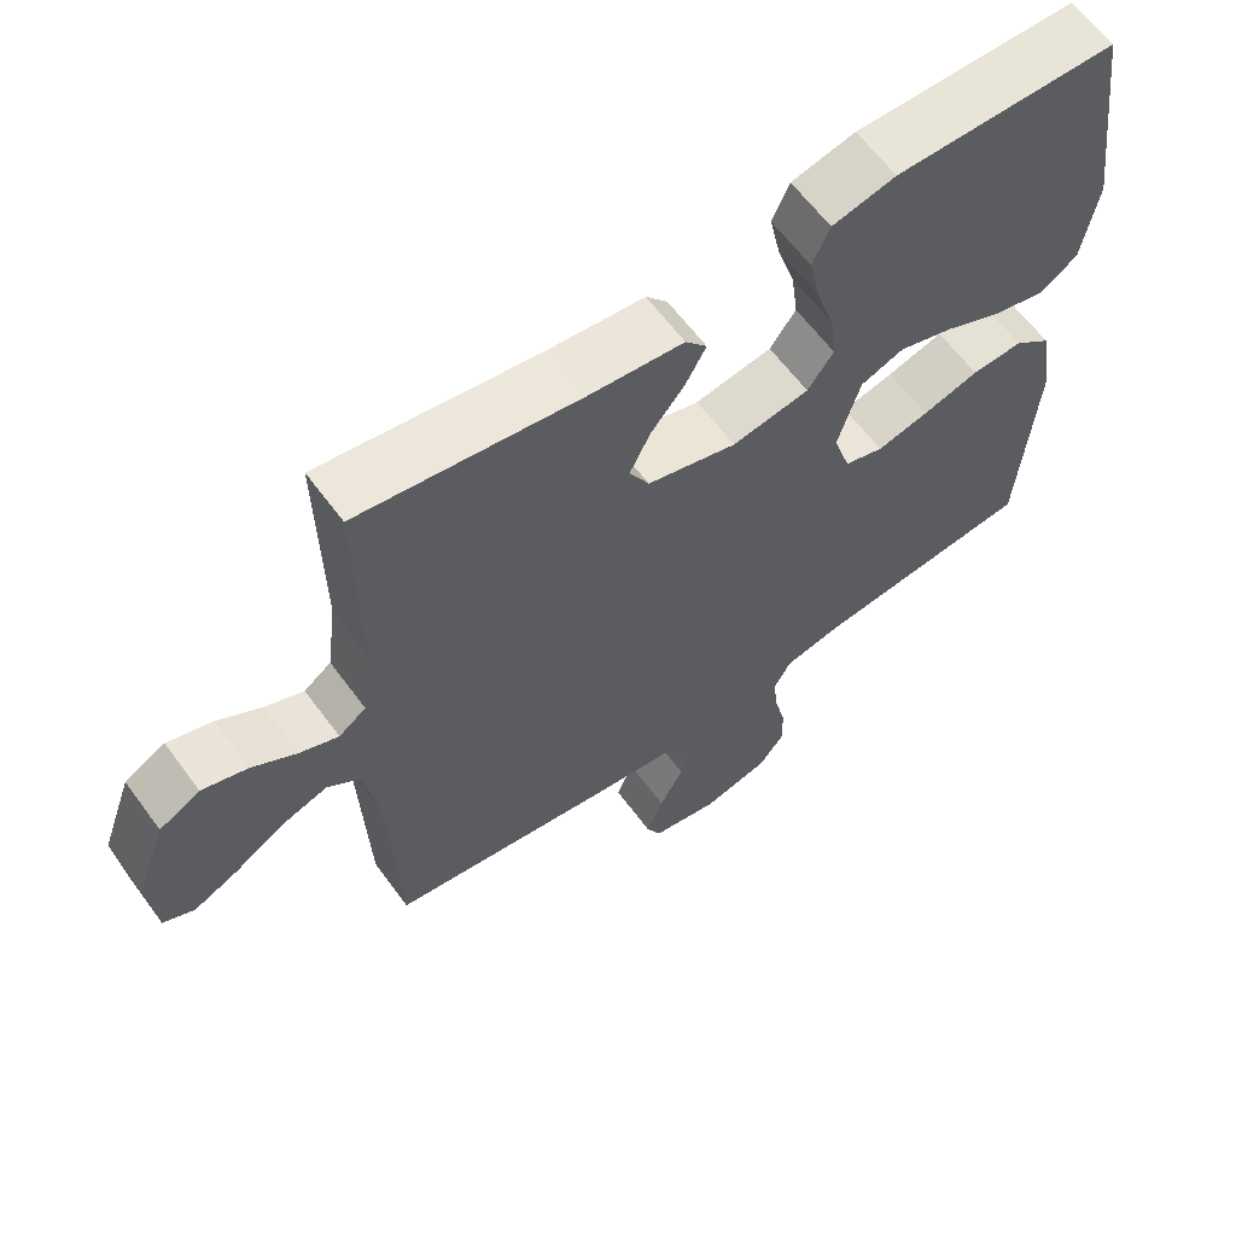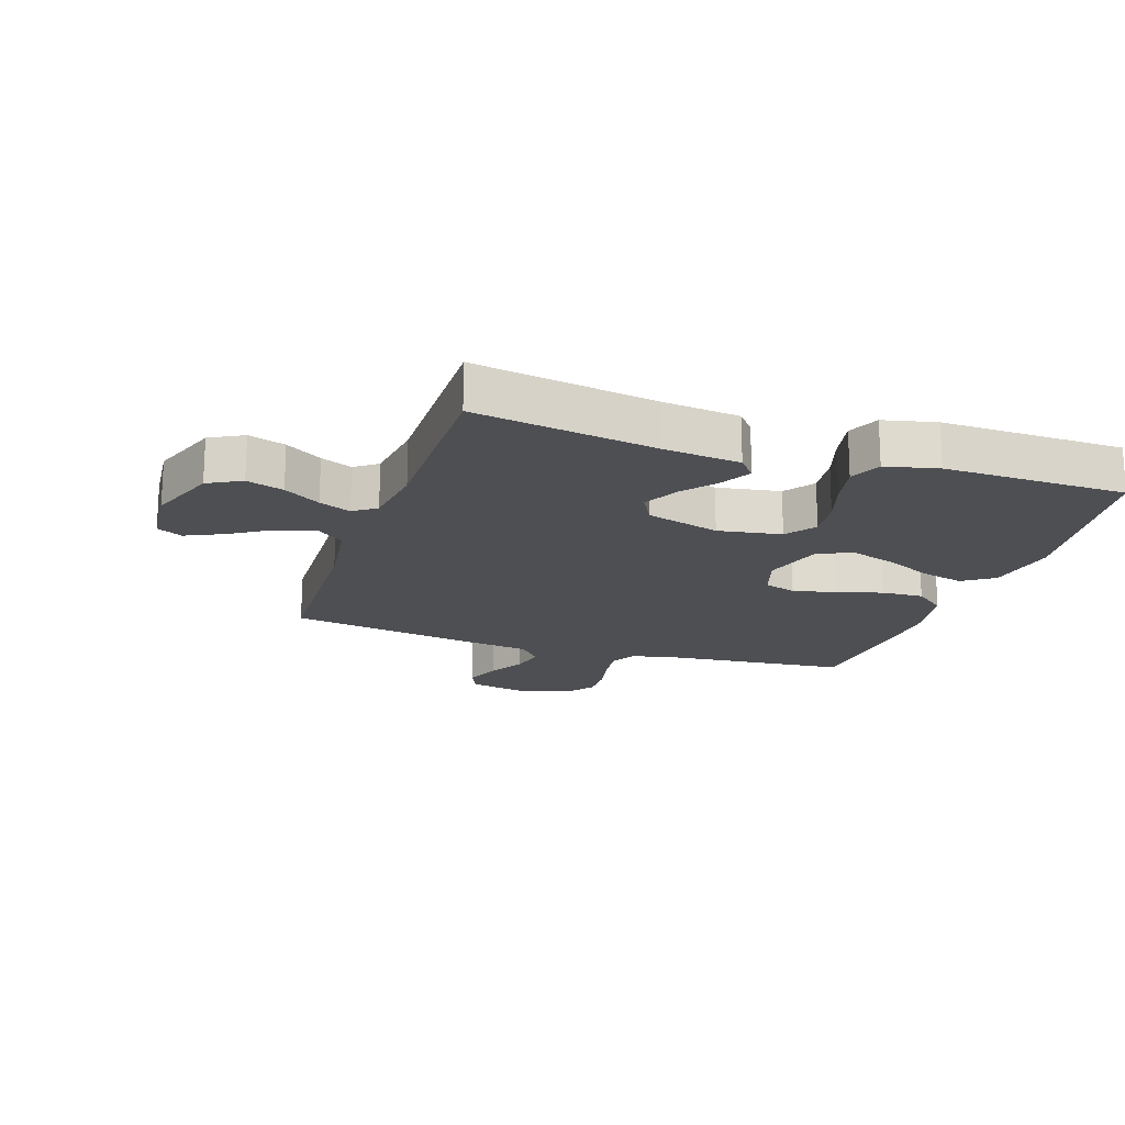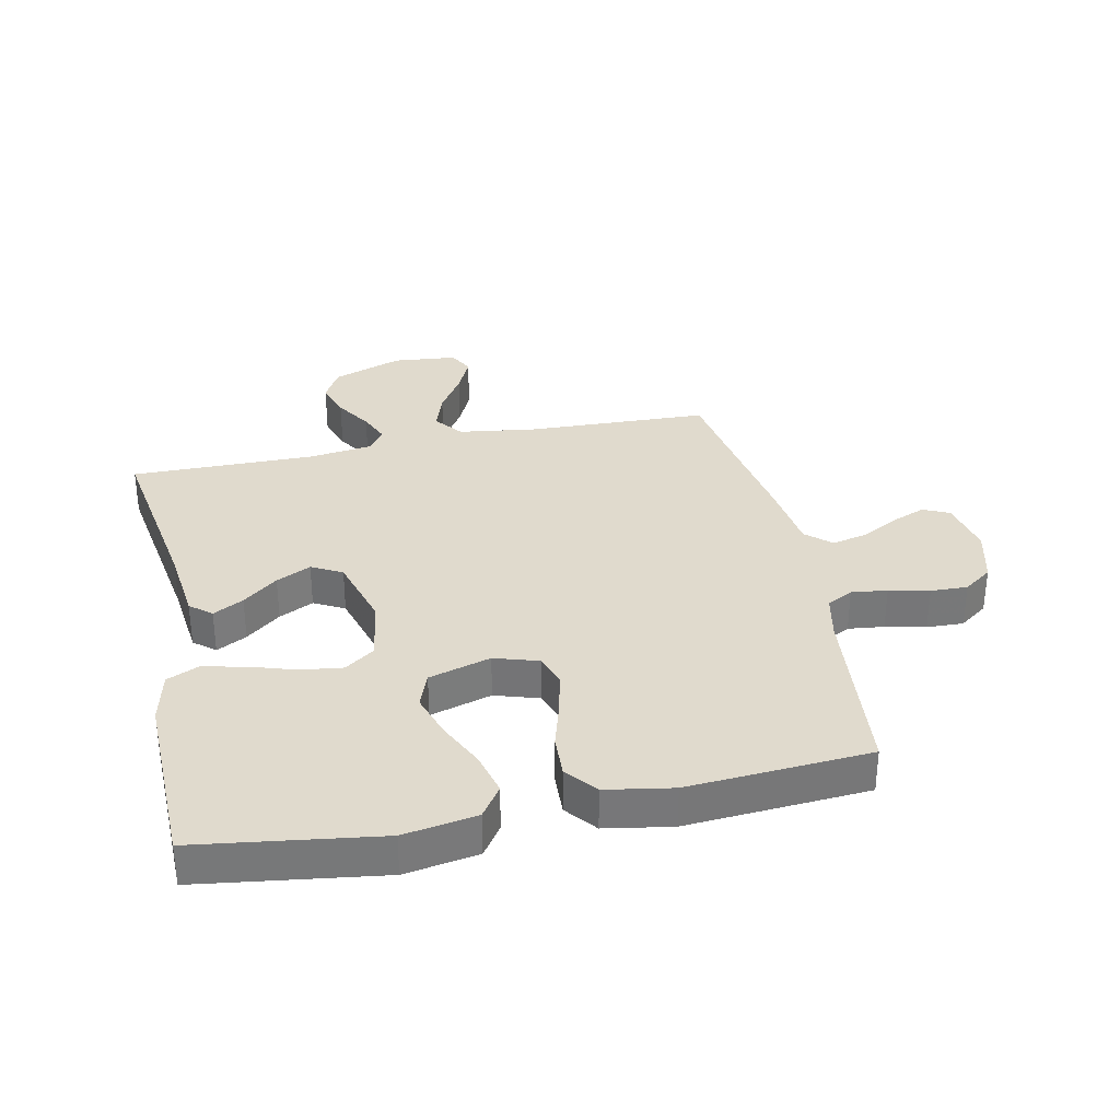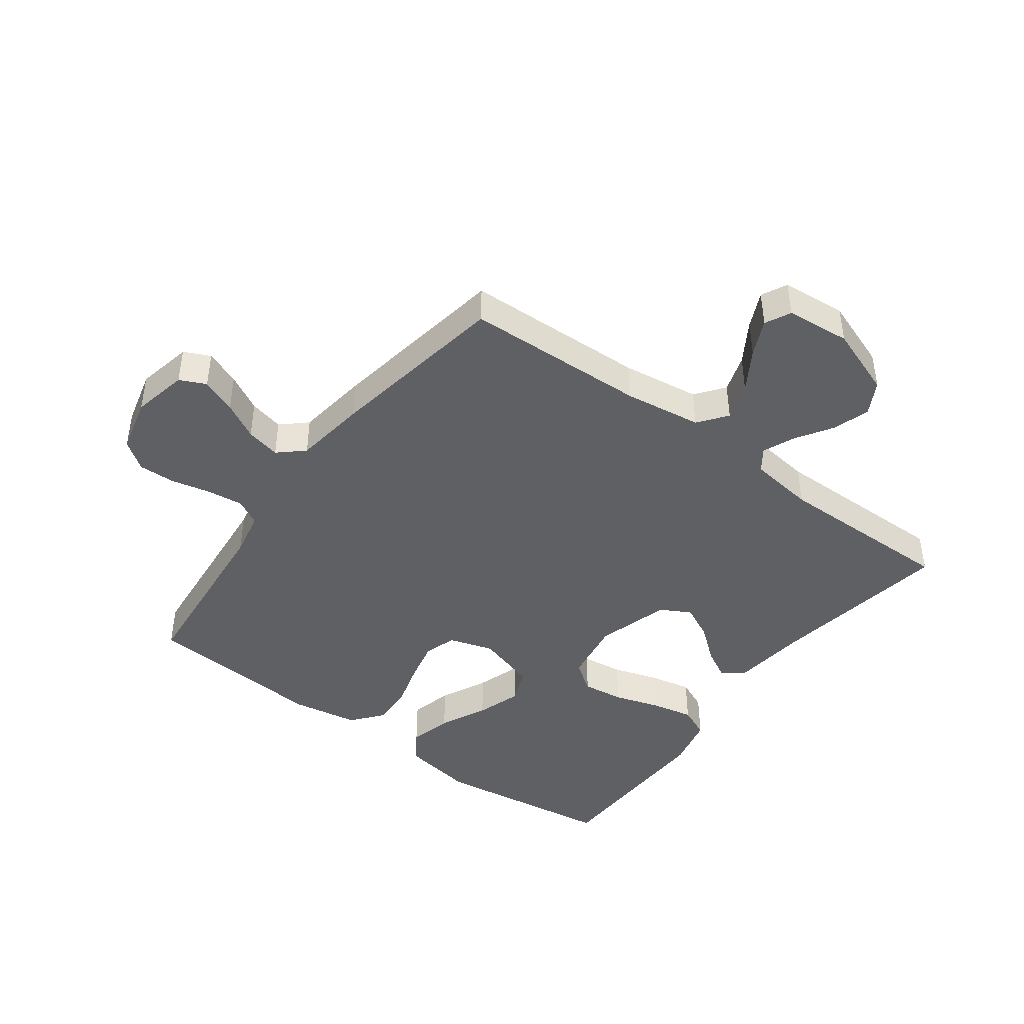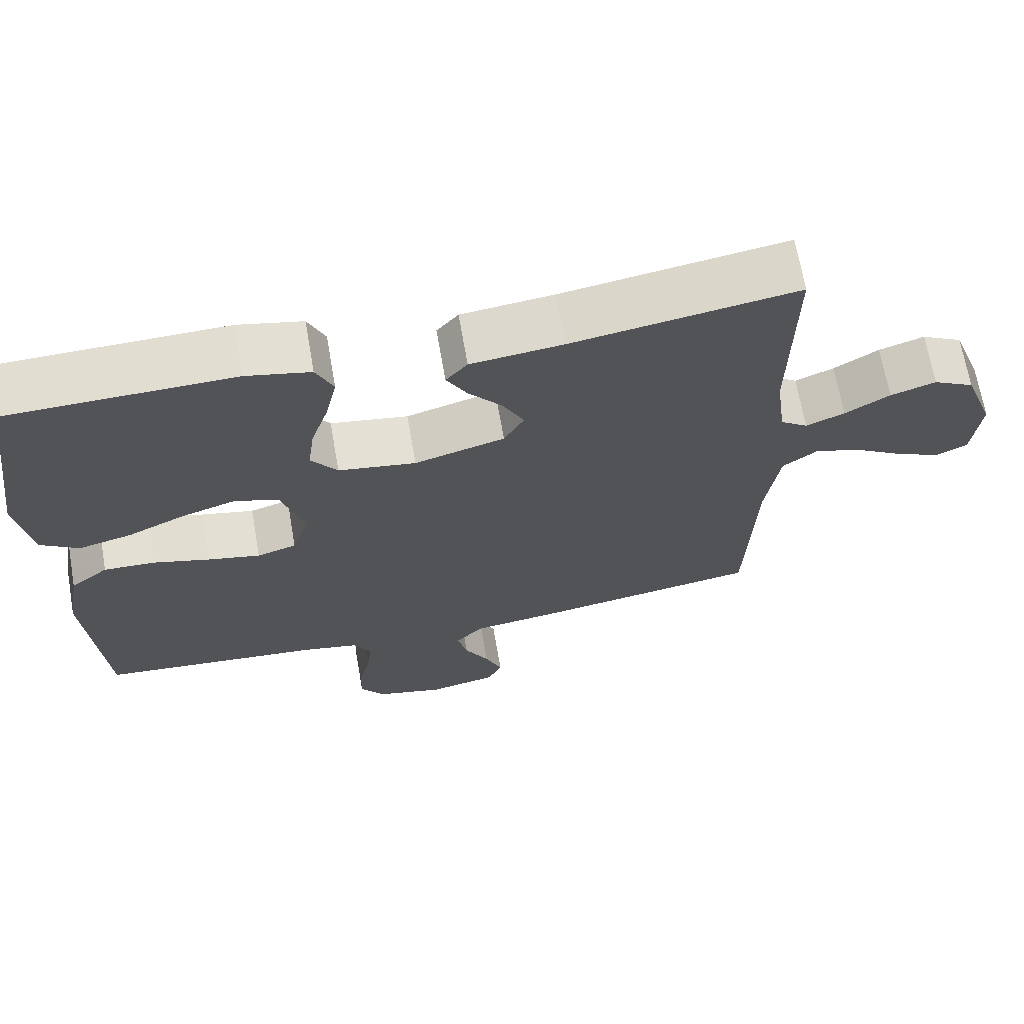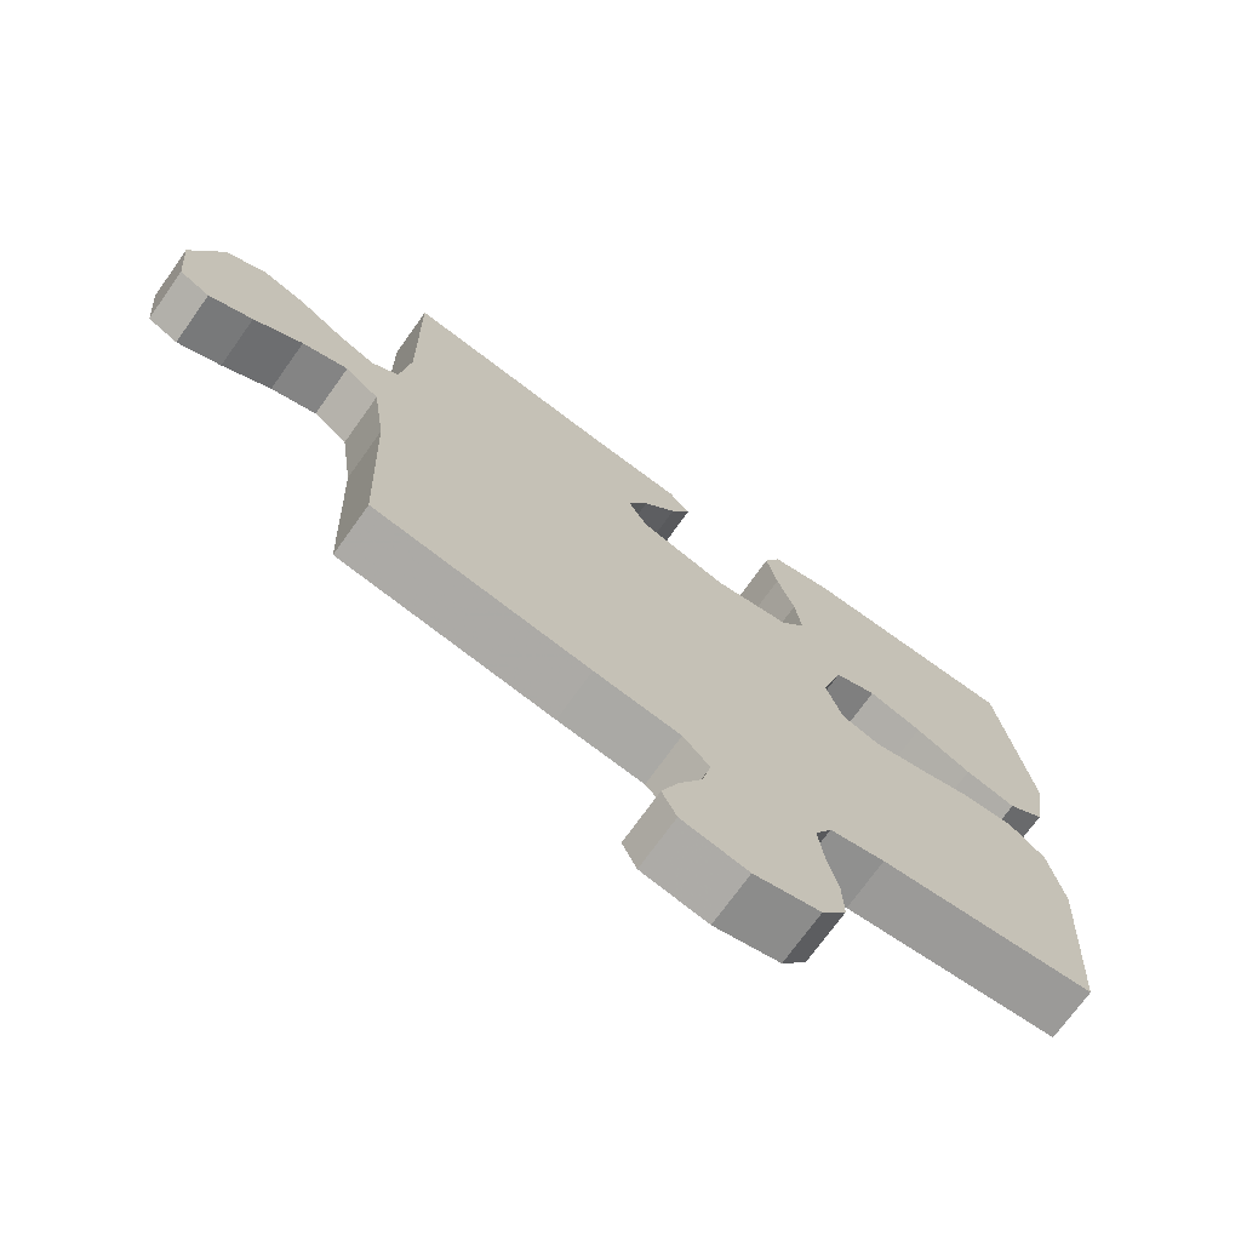
<metadata>
{"format":"obj","ext":"obj","renderer":"f3d","projection":"perspective","resolution":1024,"background":"white","views":[{"elev":62.4,"azim":-36.3,"up":"+Z"},{"elev":-18.1,"azim":-18.5,"up":"+Y"},{"elev":33.0,"azim":78.1,"up":"+Y"},{"elev":-43.7,"azim":-126.6,"up":"+Y"},{"elev":68.2,"azim":170.1,"up":"+Z"},{"elev":-72.2,"azim":-35.5,"up":"+Z"}]}
</metadata>
<code>
v -0.5 0.07 -0.5
v -0.511 0.07 -0.2
v -0.529 0.07 -0.072
v -0.576 0.07 -0.036
v -0.639 0.07 -0.057
v -0.706 0.07 -0.099
v -0.766 0.07 -0.127
v -0.808 0.07 -0.106
v -0.818 0.07 0
v -0.776 0.07 0.115
v -0.721 0.07 0.145
v -0.66 0.07 0.125
v -0.6 0.07 0.087
v -0.548 0.07 0.065
v -0.511 0.07 0.092
v -0.497 0.07 0.2
v -0.5 0.07 0.5
v -0.2 0.07 0.452
v -0.076 0.07 0.438
v -0.047 0.07 0.403
v -0.074 0.07 0.353
v -0.12 0.07 0.296
v -0.148 0.07 0.239
v -0.121 0.07 0.189
v 0 0.07 0.154
v 0.104 0.07 0.171
v 0.139 0.07 0.22
v 0.13 0.07 0.289
v 0.106 0.07 0.364
v 0.091 0.07 0.434
v 0.114 0.07 0.486
v 0.2 0.07 0.506
v 0.5 0.07 0.5
v 0.542 0.07 0.2
v 0.522 0.07 0.08
v 0.471 0.07 0.045
v 0.4 0.07 0.063
v 0.322 0.07 0.1
v 0.248 0.07 0.124
v 0.19 0.07 0.102
v 0.16 0.07 0
v 0.183 0.07 -0.073
v 0.236 0.07 -0.09
v 0.306 0.07 -0.074
v 0.382 0.07 -0.052
v 0.451 0.07 -0.049
v 0.502 0.07 -0.09
v 0.521 0.07 -0.2
v 0.5 0.07 -0.5
v 0.2 0.07 -0.529
v 0.124 0.07 -0.545
v 0.101 0.07 -0.588
v 0.108 0.07 -0.647
v 0.123 0.07 -0.713
v 0.125 0.07 -0.774
v 0.091 0.07 -0.821
v 0 0.07 -0.844
v -0.092 0.07 -0.825
v -0.112 0.07 -0.782
v -0.089 0.07 -0.724
v -0.056 0.07 -0.663
v -0.043 0.07 -0.606
v -0.08 0.07 -0.565
v -0.2 0.07 -0.549
v -0.5 0 -0.5
v -0.511 0 -0.2
v -0.529 0 -0.072
v -0.576 0 -0.036
v -0.639 0 -0.057
v -0.706 0 -0.099
v -0.766 0 -0.127
v -0.808 0 -0.106
v -0.818 0 0
v -0.776 0 0.115
v -0.721 0 0.145
v -0.66 0 0.125
v -0.6 0 0.087
v -0.548 0 0.065
v -0.511 0 0.092
v -0.497 0 0.2
v -0.5 0 0.5
v -0.2 0 0.452
v -0.076 0 0.438
v -0.047 0 0.403
v -0.074 0 0.353
v -0.12 0 0.296
v -0.148 0 0.239
v -0.121 0 0.189
v 0 0 0.154
v 0.104 0 0.171
v 0.139 0 0.22
v 0.13 0 0.289
v 0.106 0 0.364
v 0.091 0 0.434
v 0.114 0 0.486
v 0.2 0 0.506
v 0.5 0 0.5
v 0.542 0 0.2
v 0.522 0 0.08
v 0.471 0 0.045
v 0.4 0 0.063
v 0.322 0 0.1
v 0.248 0 0.124
v 0.19 0 0.102
v 0.16 0 0
v 0.183 0 -0.073
v 0.236 0 -0.09
v 0.306 0 -0.074
v 0.382 0 -0.052
v 0.451 0 -0.049
v 0.502 0 -0.09
v 0.521 0 -0.2
v 0.5 0 -0.5
v 0.2 0 -0.529
v 0.124 0 -0.545
v 0.101 0 -0.588
v 0.108 0 -0.647
v 0.123 0 -0.713
v 0.125 0 -0.774
v 0.091 0 -0.821
v 0 0 -0.844
v -0.092 0 -0.825
v -0.112 0 -0.782
v -0.089 0 -0.724
v -0.056 0 -0.663
v -0.043 0 -0.606
v -0.08 0 -0.565
v -0.2 0 -0.549
f 63 64 1 2
f 59 60 61
f 58 59 61
f 57 58 61
f 56 57 61
f 55 56 61
f 54 55 61
f 53 54 61
f 52 53 61 62
f 51 52 62 63
f 48 49 50
f 47 48 50
f 46 47 50
f 45 46 50
f 44 45 50
f 50 51 63
f 44 50 63
f 43 44 63
f 36 37 38
f 35 36 38
f 34 35 38
f 33 34 38
f 32 33 38
f 31 32 38
f 30 31 38
f 29 30 38
f 28 29 38
f 27 28 38 39
f 26 27 39 40
f 20 21 22
f 19 20 22
f 18 19 22
f 18 22 23
f 17 18 23
f 16 17 23
f 15 16 23 24
f 11 12 13
f 10 11 13
f 9 10 13
f 8 9 13
f 7 8 13
f 6 7 13
f 5 6 13
f 4 5 13 14
f 15 24 25
f 14 15 25
f 4 14 25
f 3 4 25
f 63 2 3
f 43 63 3
f 42 43 3
f 26 40 41
f 25 26 41
f 3 25 41
f 3 41 42
f 66 65 128 127
f 125 124 123
f 125 123 122
f 125 122 121
f 125 121 120
f 125 120 119
f 125 119 118
f 125 118 117
f 126 125 117 116
f 127 126 116 115
f 114 113 112
f 114 112 111
f 114 111 110
f 114 110 109
f 114 109 108
f 127 115 114
f 127 114 108
f 127 108 107
f 102 101 100
f 102 100 99
f 102 99 98
f 102 98 97
f 102 97 96
f 102 96 95
f 102 95 94
f 102 94 93
f 102 93 92
f 103 102 92 91
f 104 103 91 90
f 86 85 84
f 86 84 83
f 86 83 82
f 87 86 82
f 87 82 81
f 87 81 80
f 88 87 80 79
f 77 76 75
f 77 75 74
f 77 74 73
f 77 73 72
f 77 72 71
f 77 71 70
f 77 70 69
f 78 77 69 68
f 89 88 79
f 89 79 78
f 89 78 68
f 89 68 67
f 67 66 127
f 67 127 107
f 67 107 106
f 105 104 90
f 105 90 89
f 105 89 67
f 106 105 67
f 1 65 66 2
f 2 66 67 3
f 3 67 68 4
f 4 68 69 5
f 5 69 70 6
f 6 70 71 7
f 7 71 72 8
f 8 72 73 9
f 9 73 74 10
f 10 74 75 11
f 11 75 76 12
f 12 76 77 13
f 13 77 78 14
f 14 78 79 15
f 15 79 80 16
f 16 80 81 17
f 17 81 82 18
f 18 82 83 19
f 19 83 84 20
f 20 84 85 21
f 21 85 86 22
f 22 86 87 23
f 23 87 88 24
f 24 88 89 25
f 25 89 90 26
f 26 90 91 27
f 27 91 92 28
f 28 92 93 29
f 29 93 94 30
f 30 94 95 31
f 31 95 96 32
f 32 96 97 33
f 33 97 98 34
f 34 98 99 35
f 35 99 100 36
f 36 100 101 37
f 37 101 102 38
f 38 102 103 39
f 39 103 104 40
f 40 104 105 41
f 41 105 106 42
f 42 106 107 43
f 43 107 108 44
f 44 108 109 45
f 45 109 110 46
f 46 110 111 47
f 47 111 112 48
f 48 112 113 49
f 49 113 114 50
f 50 114 115 51
f 51 115 116 52
f 52 116 117 53
f 53 117 118 54
f 54 118 119 55
f 55 119 120 56
f 56 120 121 57
f 57 121 122 58
f 58 122 123 59
f 59 123 124 60
f 60 124 125 61
f 61 125 126 62
f 62 126 127 63
f 63 127 128 64
f 64 128 65 1

</code>
